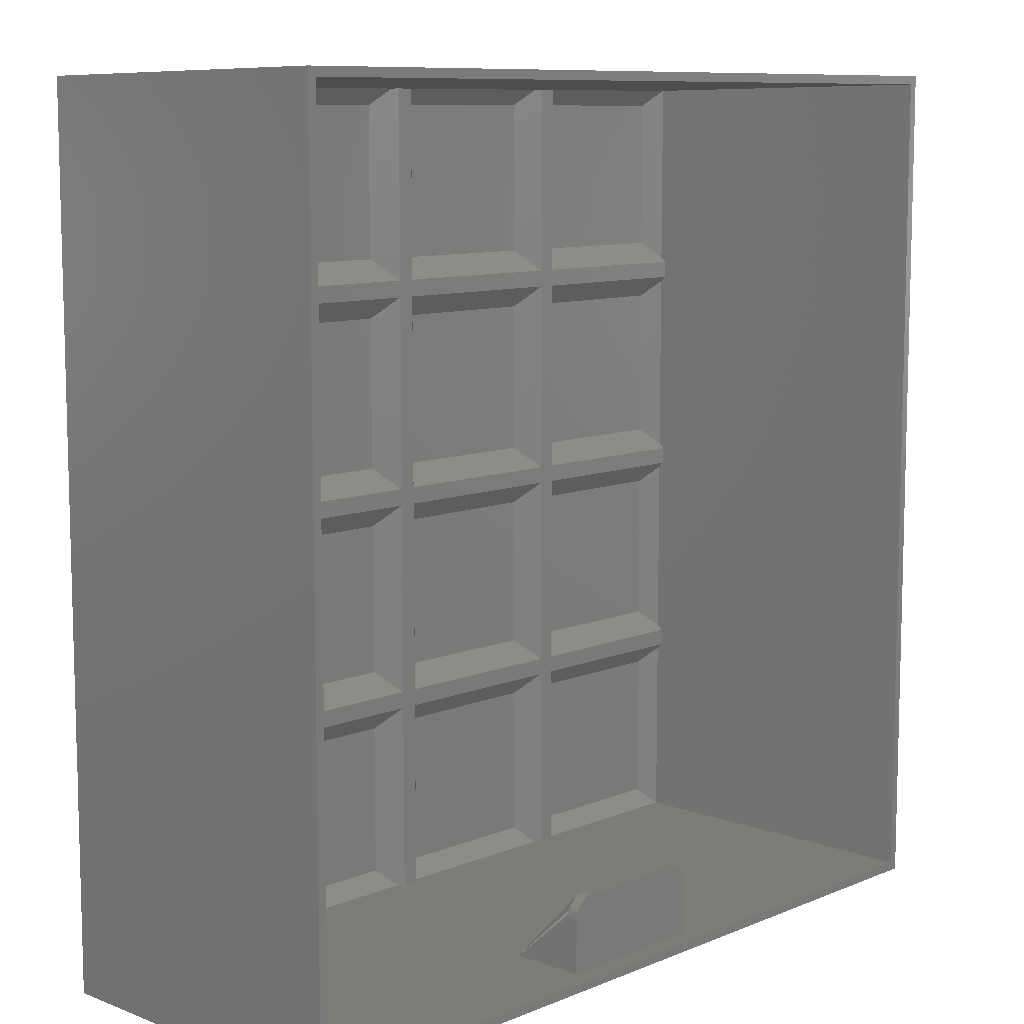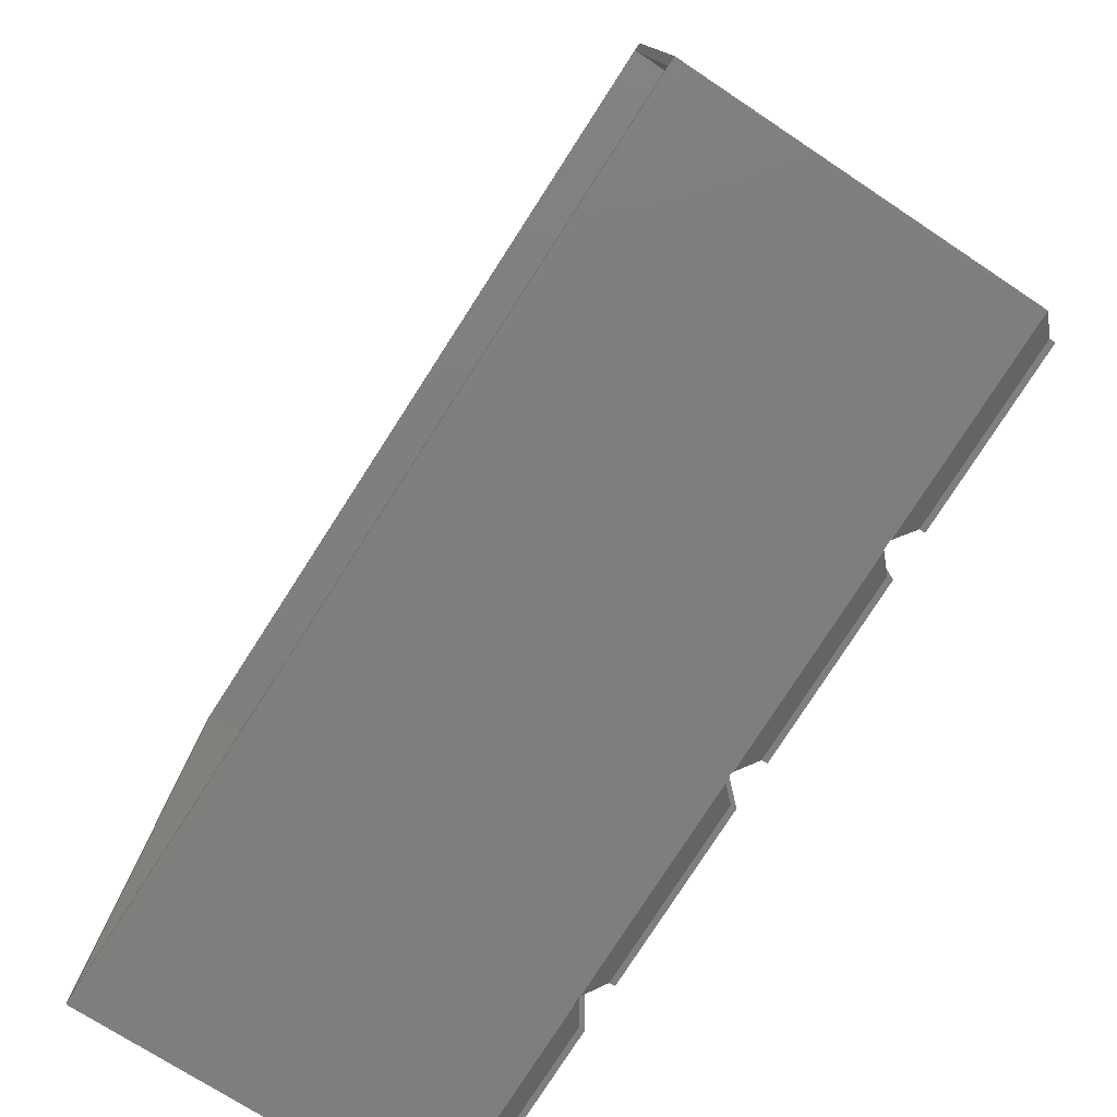
<metadata>
{"format":"stl","ext":"stl","renderer":"f3d","projection":"perspective","resolution":1024,"background":"white","views":[{"elev":9.3,"azim":-47.2,"up":"+Y"},{"elev":-78.5,"azim":57.2,"up":"+Y"}]}
</metadata>
<code>
# stl→obj: 422 verts, 860 faces
v 8 -8 0.499
v 8 8 0
v 8 8 0.499
v 8 -8 0
v -8 -8 0
v -8 8 0
v -8 8 0.499
v -8 -8 0.499
v 9.6 -9.532 2.1
v 9.6 9.6 2.1
v 9.531 -9.531 2.031
v -9.531 -9.531 2.031
v -9.531 9.531 2.031
v -9.532 9.6 2.1
v 28 -8 0.499
v 28 8 0
v 28 8 0.499
v 28 -8 0
v 12 -8 0
v 12 8 0
v 12 8 0.499
v 12 -8 0.499
v 29.6 -9.532 2.1
v 29.6 9.6 2.1
v 29.53 -9.531 2.031
v 10.47 -9.531 2.031
v 10.4 -9.532 2.1
v 10.4 9.6 2.1
v 48 -8 0.499
v 48 8 0
v 48 8 0.499
v 48 -8 0
v 32 -8 0
v 32 8 0
v 32 8 0.499
v 32 -8 0.499
v 49.6 -9.532 2.1
v 49.6 9.6 2.1
v 49.53 -9.531 2.031
v 30.47 -9.531 2.031
v 30.4 -9.532 2.1
v 30.4 9.6 2.1
v 68 -8 0.499
v 68 8 0
v 68 8 0.499
v 68 -8 0
v 52 -8 0
v 52 8 0
v 52 8 0.499
v 52 -8 0.499
v 69.53 9.531 2.031
v 69.53 -9.531 2.031
v 50.47 -9.531 2.031
v 50.4 -9.532 2.1
v 50.4 9.6 2.1
v 69.53 9.6 2.1
v 8 12 0.499
v 8 28 0
v 8 28 0.499
v 8 12 0
v -8 12 0
v -8 28 0
v -8 28 0.499
v -8 12 0.499
v 9.6 29.6 2.1
v 9.6 10.4 2.1
v -9.532 10.4 2.1
v -9.531 10.47 2.031
v -9.531 29.53 2.031
v -9.532 29.6 2.1
v 28 12 0.499
v 28 28 0
v 28 28 0.499
v 28 12 0
v 12 12 0
v 12 28 0
v 12 28 0.499
v 12 12 0.499
v 29.6 29.6 2.1
v 29.6 10.4 2.1
v 10.4 10.4 2.1
v 10.4 29.6 2.1
v 48 12 0.499
v 48 28 0
v 48 28 0.499
v 48 12 0
v 32 12 0
v 32 28 0
v 32 28 0.499
v 32 12 0.499
v 49.6 29.6 2.1
v 49.6 10.4 2.1
v 30.4 10.4 2.1
v 30.4 29.6 2.1
v 68 12 0.499
v 68 28 0
v 68 28 0.499
v 68 12 0
v 52 12 0
v 52 28 0
v 52 28 0.499
v 52 12 0.499
v 69.53 29.53 2.031
v 69.53 10.47 2.031
v 69.53 10.4 2.1
v 50.4 10.4 2.1
v 50.4 29.6 2.1
v 69.53 29.6 2.1
v 8 32 0.499
v 8 48 0
v 8 48 0.499
v 8 32 0
v -8 32 0
v -8 48 0
v -8 48 0.499
v -8 32 0.499
v 9.6 49.6 2.1
v 9.6 30.4 2.1
v -9.532 30.4 2.1
v -9.531 30.47 2.031
v -9.531 49.53 2.031
v -9.532 49.6 2.1
v 28 32 0.499
v 28 48 0
v 28 48 0.499
v 28 32 0
v 12 32 0
v 12 48 0
v 12 48 0.499
v 12 32 0.499
v 29.6 49.6 2.1
v 29.6 30.4 2.1
v 10.4 30.4 2.1
v 10.4 49.6 2.1
v 48 32 0.499
v 48 48 0
v 48 48 0.499
v 48 32 0
v 32 32 0
v 32 48 0
v 32 48 0.499
v 32 32 0.499
v 49.6 49.6 2.1
v 49.6 30.4 2.1
v 30.4 30.4 2.1
v 30.4 49.6 2.1
v 68 32 0.499
v 68 48 0
v 68 48 0.499
v 68 32 0
v 52 32 0
v 52 48 0
v 52 48 0.499
v 52 32 0.499
v 69.53 49.53 2.031
v 69.53 30.47 2.031
v 69.53 30.4 2.1
v 50.4 30.4 2.1
v 50.4 49.6 2.1
v 69.53 49.6 2.1
v 8 52 0.499
v 8 68 0
v 8 68 0.499
v 8 52 0
v -8 52 0
v -8 68 0
v -8 68 0.499
v -8 52 0.499
v 9.6 69.53 2.1
v 9.531 69.53 2.031
v 9.6 50.4 2.1
v -9.532 50.4 2.1
v -9.531 50.47 2.031
v -9.531 69.53 2.031
v 28 52 0.499
v 28 68 0
v 28 68 0.499
v 28 52 0
v 12 52 0
v 12 68 0
v 12 68 0.499
v 12 52 0.499
v 29.6 69.53 2.1
v 29.53 69.53 2.031
v 29.6 50.4 2.1
v 10.4 50.4 2.1
v 10.4 69.53 2.1
v 10.47 69.53 2.031
v 48 52 0.499
v 48 68 0
v 48 68 0.499
v 48 52 0
v 32 52 0
v 32 68 0
v 32 68 0.499
v 32 52 0.499
v 49.6 69.53 2.1
v 49.53 69.53 2.031
v 49.6 50.4 2.1
v 30.4 50.4 2.1
v 30.4 69.53 2.1
v 30.47 69.53 2.031
v 68 52 0.499
v 68 68 0
v 68 68 0.499
v 68 52 0
v 52 52 0
v 52 68 0
v 52 68 0.499
v 52 52 0.499
v 69.53 69.53 2.031
v 69.53 50.47 2.031
v 69.53 50.4 2.1
v 50.4 50.4 2.1
v 50.4 69.53 2.1
v 50.47 69.53 2.031
v 70 70 33
v 69.2 69.2 33
v 70 -10 33
v -9.195 69.2 33
v -10 70 33
v -9.195 -9.195 33
v 69.2 -9.195 33
v -10 -10 33
v -7.2 7.2 0.799
v 7.2 -7.2 0.799
v 7.2 7.2 0.799
v -7.2 -7.2 0.799
v 9.199 -8.738 2.799
v 8.731 -8.731 2.331
v 9.199 9.199 2.799
v -8.731 -8.731 2.331
v -8.731 8.731 2.331
v -8.738 9.199 2.799
v 12.8 7.2 0.799
v 27.2 -7.2 0.799
v 27.2 7.2 0.799
v 12.8 -7.2 0.799
v 29.2 -8.738 2.799
v 28.73 -8.731 2.331
v 29.2 9.199 2.799
v 11.27 -8.731 2.331
v 10.8 -8.738 2.799
v 10.8 9.199 2.799
v 32.8 7.2 0.799
v 47.2 -7.2 0.799
v 47.2 7.2 0.799
v 32.8 -7.2 0.799
v 49.2 -8.738 2.799
v 48.73 -8.731 2.331
v 49.2 9.199 2.799
v 31.27 -8.731 2.331
v 30.8 -8.738 2.799
v 30.8 9.199 2.799
v 52.8 7.2 0.799
v 67.2 -7.2 0.799
v 67.2 7.2 0.799
v 52.8 -7.2 0.799
v 68.73 8.731 2.331
v 68.73 -8.731 2.331
v 51.27 -8.731 2.331
v 50.8 -8.738 2.799
v 50.8 9.199 2.799
v 68.74 9.199 2.799
v -7.2 27.2 0.799
v 7.2 12.8 0.799
v 7.2 27.2 0.799
v -7.2 12.8 0.799
v 9.199 29.2 2.799
v 9.199 10.8 2.799
v -8.738 10.8 2.799
v -8.731 11.27 2.331
v -8.731 28.73 2.331
v -8.738 29.2 2.799
v 12.8 27.2 0.799
v 27.2 12.8 0.799
v 27.2 27.2 0.799
v 12.8 12.8 0.799
v 29.2 29.2 2.799
v 29.2 10.8 2.799
v 10.8 10.8 2.799
v 10.8 29.2 2.799
v 32.8 27.2 0.799
v 47.2 12.8 0.799
v 47.2 27.2 0.799
v 32.8 12.8 0.799
v 49.2 29.2 2.799
v 49.2 10.8 2.799
v 30.8 10.8 2.799
v 30.8 29.2 2.799
v 52.8 27.2 0.799
v 67.2 12.8 0.799
v 67.2 27.2 0.799
v 52.8 12.8 0.799
v 68.73 28.73 2.331
v 68.73 11.27 2.331
v 68.74 10.8 2.799
v 50.8 10.8 2.799
v 50.8 29.2 2.799
v 68.74 29.2 2.799
v -7.2 47.2 0.799
v 7.2 32.8 0.799
v 7.2 47.2 0.799
v -7.2 32.8 0.799
v 9.199 49.2 2.799
v 9.199 30.8 2.799
v -8.738 30.8 2.799
v -8.731 31.27 2.331
v -8.731 48.73 2.331
v -8.738 49.2 2.799
v 12.8 47.2 0.799
v 27.2 32.8 0.799
v 27.2 47.2 0.799
v 12.8 32.8 0.799
v 29.2 49.2 2.799
v 29.2 30.8 2.799
v 10.8 30.8 2.799
v 10.8 49.2 2.799
v 32.8 47.2 0.799
v 47.2 32.8 0.799
v 47.2 47.2 0.799
v 32.8 32.8 0.799
v 49.2 49.2 2.799
v 49.2 30.8 2.799
v 30.8 30.8 2.799
v 30.8 49.2 2.799
v 52.8 47.2 0.799
v 67.2 32.8 0.799
v 67.2 47.2 0.799
v 52.8 32.8 0.799
v 68.73 48.73 2.331
v 68.73 31.27 2.331
v 68.74 30.8 2.799
v 50.8 30.8 2.799
v 50.8 49.2 2.799
v 68.74 49.2 2.799
v -7.2 67.2 0.799
v 7.2 52.8 0.799
v 7.2 67.2 0.799
v -7.2 52.8 0.799
v 9.199 68.74 2.799
v 8.731 68.73 2.331
v 9.199 50.8 2.799
v -8.738 50.8 2.799
v -8.731 51.27 2.331
v -8.731 68.73 2.331
v 12.8 67.2 0.799
v 27.2 52.8 0.799
v 27.2 67.2 0.799
v 12.8 52.8 0.799
v 29.2 68.74 2.799
v 28.73 68.73 2.331
v 29.2 50.8 2.799
v 10.8 50.8 2.799
v 10.8 68.74 2.799
v 11.27 68.73 2.331
v 32.8 67.2 0.799
v 47.2 52.8 0.799
v 47.2 67.2 0.799
v 32.8 52.8 0.799
v 49.2 68.74 2.799
v 48.73 68.73 2.331
v 49.2 50.8 2.799
v 30.8 50.8 2.799
v 30.8 68.74 2.799
v 31.27 68.73 2.331
v 52.8 67.2 0.799
v 67.2 52.8 0.799
v 67.2 67.2 0.799
v 52.8 52.8 0.799
v 68.73 68.73 2.331
v 68.73 51.27 2.331
v 68.74 50.8 2.799
v 50.8 50.8 2.799
v 50.8 68.74 2.799
v 51.27 68.73 2.331
v 37.5 -9.169 31.25
v 37.5 -9.064 24.29
v 37.5 -9.063 24.29
v 37.5 -9.063 24.28
v 37.49 -9.063 24.28
v 22.5 -9.169 31.25
v 22.5 -9.064 24.29
v 22.5 -9.063 24.29
v 22.5 -9.063 24.28
v 22.51 -9.063 24.28
v 22.65 -3.435 30.25
v 22.54 -3.81 30.25
v 36.27 -2.352 30.25
v 35.89 -2.238 30.25
v 22.84 -3.089 30.25
v 23.73 -2.352 30.25
v 23.39 -2.537 31.25
v 23.73 -2.352 31.25
v 23.39 -2.537 30.25
v 37.16 -3.089 31.25
v 36.91 -2.786 30.25
v 36.91 -2.786 31.25
v 37.16 -3.089 30.25
v 22.5 -4.2 30.25
v 22.54 -3.81 31.25
v 22.5 -4.2 31.25
v 37.46 -3.81 30.25
v 37.5 -4.2 30.25
v 37.5 -4.2 31.25
v 37.35 -3.435 30.25
v 35.5 -2.2 30.25
v 24.5 -2.2 30.25
v 23.09 -2.786 30.25
v 24.11 -2.238 30.25
v 23.09 -2.786 31.25
v 24.11 -2.238 31.25
v 24.5 -2.2 31.25
v 35.5 -2.2 31.25
v 37.46 -3.81 31.25
v 37.35 -3.435 31.25
v 35.89 -2.238 31.25
v 36.61 -2.537 31.25
v 36.61 -2.537 30.25
v 36.27 -2.352 31.25
v 22.84 -3.089 31.25
v 22.65 -3.435 31.25
f 1 2 3
f 2 1 4
f 5 2 4
f 2 5 6
f 5 7 6
f 7 5 8
f 2 7 3
f 7 2 6
f 5 1 8
f 1 5 4
f 9 3 10
f 3 9 1
f 1 9 11
f 8 11 12
f 11 8 1
f 8 13 7
f 13 8 12
f 3 14 10
f 7 14 3
f 14 7 13
f 15 16 17
f 16 15 18
f 19 16 18
f 16 19 20
f 19 21 20
f 21 19 22
f 16 21 17
f 21 16 20
f 19 15 22
f 15 19 18
f 23 17 24
f 17 23 15
f 15 23 25
f 22 25 26
f 25 22 15
f 27 21 22
f 27 22 26
f 21 27 28
f 17 28 24
f 28 17 21
f 29 30 31
f 30 29 32
f 33 30 32
f 30 33 34
f 33 35 34
f 35 33 36
f 30 35 31
f 35 30 34
f 33 29 36
f 29 33 32
f 37 31 38
f 31 37 29
f 29 37 39
f 36 39 40
f 39 36 29
f 41 35 36
f 41 36 40
f 35 41 42
f 31 42 38
f 42 31 35
f 43 44 45
f 44 43 46
f 47 44 46
f 44 47 48
f 47 49 48
f 49 47 50
f 44 49 45
f 49 44 48
f 47 43 50
f 43 47 46
f 51 43 45
f 43 51 52
f 50 52 53
f 52 50 43
f 54 49 50
f 54 50 53
f 49 54 55
f 45 56 51
f 49 56 45
f 56 49 55
f 57 58 59
f 58 57 60
f 61 58 60
f 58 61 62
f 61 63 62
f 63 61 64
f 58 63 59
f 63 58 62
f 61 57 64
f 57 61 60
f 65 57 59
f 57 65 66
f 64 67 68
f 57 67 64
f 67 57 66
f 64 69 63
f 69 64 68
f 59 70 65
f 63 70 59
f 70 63 69
f 71 72 73
f 72 71 74
f 75 72 74
f 72 75 76
f 75 77 76
f 77 75 78
f 72 77 73
f 77 72 76
f 75 71 78
f 71 75 74
f 79 71 73
f 71 79 80
f 78 80 81
f 80 78 71
f 78 82 77
f 82 78 81
f 73 82 79
f 82 73 77
f 83 84 85
f 84 83 86
f 87 84 86
f 84 87 88
f 87 89 88
f 89 87 90
f 84 89 85
f 89 84 88
f 87 83 90
f 83 87 86
f 91 83 85
f 83 91 92
f 90 92 93
f 92 90 83
f 90 94 89
f 94 90 93
f 85 94 91
f 94 85 89
f 95 96 97
f 96 95 98
f 99 96 98
f 96 99 100
f 99 101 100
f 101 99 102
f 96 101 97
f 101 96 100
f 99 95 102
f 95 99 98
f 103 95 97
f 95 103 104
f 102 105 106
f 95 105 102
f 105 95 104
f 102 107 101
f 107 102 106
f 97 108 103
f 101 108 97
f 108 101 107
f 109 110 111
f 110 109 112
f 113 110 112
f 110 113 114
f 113 115 114
f 115 113 116
f 110 115 111
f 115 110 114
f 113 109 116
f 109 113 112
f 117 109 111
f 109 117 118
f 116 119 120
f 109 119 116
f 119 109 118
f 116 121 115
f 121 116 120
f 111 122 117
f 115 122 111
f 122 115 121
f 123 124 125
f 124 123 126
f 127 124 126
f 124 127 128
f 127 129 128
f 129 127 130
f 124 129 125
f 129 124 128
f 127 123 130
f 123 127 126
f 131 123 125
f 123 131 132
f 130 132 133
f 132 130 123
f 130 134 129
f 134 130 133
f 125 134 131
f 134 125 129
f 135 136 137
f 136 135 138
f 139 136 138
f 136 139 140
f 139 141 140
f 141 139 142
f 136 141 137
f 141 136 140
f 139 135 142
f 135 139 138
f 143 135 137
f 135 143 144
f 142 144 145
f 144 142 135
f 142 146 141
f 146 142 145
f 137 146 143
f 146 137 141
f 147 148 149
f 148 147 150
f 151 148 150
f 148 151 152
f 151 153 152
f 153 151 154
f 148 153 149
f 153 148 152
f 151 147 154
f 147 151 150
f 155 147 149
f 147 155 156
f 154 157 158
f 147 157 154
f 157 147 156
f 154 159 153
f 159 154 158
f 149 160 155
f 153 160 149
f 160 153 159
f 161 162 163
f 162 161 164
f 165 162 164
f 162 165 166
f 165 167 166
f 167 165 168
f 162 167 163
f 167 162 166
f 165 161 168
f 161 165 164
f 169 163 170
f 169 161 163
f 161 169 171
f 168 172 173
f 161 172 168
f 172 161 171
f 168 174 167
f 174 168 173
f 163 174 170
f 174 163 167
f 175 176 177
f 176 175 178
f 179 176 178
f 176 179 180
f 179 181 180
f 181 179 182
f 176 181 177
f 181 176 180
f 179 175 182
f 175 179 178
f 183 177 184
f 183 175 177
f 175 183 185
f 182 185 186
f 185 182 175
f 181 187 188
f 182 187 181
f 187 182 186
f 177 188 184
f 188 177 181
f 189 190 191
f 190 189 192
f 193 190 192
f 190 193 194
f 193 195 194
f 195 193 196
f 190 195 191
f 195 190 194
f 193 189 196
f 189 193 192
f 197 191 198
f 197 189 191
f 189 197 199
f 196 199 200
f 199 196 189
f 195 201 202
f 196 201 195
f 201 196 200
f 191 202 198
f 202 191 195
f 203 204 205
f 204 203 206
f 207 204 206
f 204 207 208
f 207 209 208
f 209 207 210
f 204 209 205
f 209 204 208
f 207 203 210
f 203 207 206
f 211 203 205
f 203 211 212
f 210 213 214
f 203 213 210
f 213 203 212
f 209 215 216
f 210 215 209
f 215 210 214
f 205 216 211
f 216 205 209
f 217 218 219
f 217 220 218
f 220 221 222
f 221 220 217
f 223 219 218
f 222 219 223
f 222 224 219
f 224 222 221
f 122 171 117
f 171 122 172
f 70 118 65
f 118 70 119
f 14 66 10
f 66 14 67
f 10 28 27
f 28 10 81
f 81 66 82
f 65 82 66
f 118 133 65
f 133 118 134
f 10 27 9
f 81 10 66
f 82 65 133
f 117 134 118
f 134 117 186
f 171 186 117
f 186 171 187
f 187 171 169
f 134 185 131
f 185 134 186
f 82 132 79
f 132 82 133
f 28 80 24
f 80 28 81
f 24 42 41
f 42 24 93
f 93 80 94
f 79 94 80
f 132 145 79
f 145 132 146
f 24 41 23
f 93 24 80
f 94 79 145
f 131 146 132
f 146 131 200
f 185 200 131
f 200 185 201
f 201 185 183
f 146 199 143
f 199 146 200
f 94 144 91
f 144 94 145
f 42 92 38
f 92 42 93
f 38 55 54
f 55 38 106
f 106 92 107
f 91 107 92
f 144 158 91
f 158 144 159
f 38 54 37
f 106 38 92
f 107 91 158
f 143 159 144
f 159 143 214
f 199 214 143
f 214 199 215
f 215 199 197
f 55 105 56
f 105 55 106
f 107 157 108
f 157 107 158
f 159 213 160
f 213 159 214
f 172 174 173
f 174 172 221
f 122 221 172
f 119 122 121
f 119 121 120
f 122 119 221
f 70 221 119
f 68 70 69
f 67 70 68
f 224 70 67
f 224 67 14
f 12 14 13
f 224 14 12
f 70 224 221
f 213 211 217
f 211 213 212
f 217 160 213
f 157 160 217
f 160 157 155
f 155 157 156
f 217 108 157
f 108 104 103
f 219 108 217
f 108 105 104
f 108 219 105
f 56 52 51
f 105 219 56
f 56 219 52
f 40 37 41
f 37 40 39
f 26 23 27
f 23 26 25
f 27 224 9
f 12 9 224
f 9 12 11
f 23 224 27
f 224 23 219
f 41 219 23
f 37 219 41
f 54 219 37
f 52 54 53
f 54 52 219
f 184 187 183
f 187 184 188
f 198 201 197
f 201 198 202
f 197 217 215
f 211 215 217
f 215 211 216
f 201 217 197
f 217 201 221
f 183 221 201
f 187 221 183
f 169 221 187
f 174 169 170
f 169 174 221
f 225 226 227
f 226 225 228
f 229 227 226
f 229 226 230
f 227 229 231
f 226 232 230
f 232 226 228
f 233 228 225
f 228 233 232
f 225 234 233
f 234 225 227
f 234 227 231
f 235 236 237
f 236 235 238
f 239 237 236
f 239 236 240
f 237 239 241
f 236 242 240
f 242 236 238
f 243 235 244
f 235 243 238
f 238 243 242
f 235 241 244
f 241 235 237
f 245 246 247
f 246 245 248
f 249 247 246
f 249 246 250
f 247 249 251
f 246 252 250
f 252 246 248
f 253 245 254
f 245 253 248
f 248 253 252
f 245 251 254
f 251 245 247
f 255 256 257
f 256 255 258
f 256 259 257
f 259 256 260
f 256 261 260
f 261 256 258
f 262 255 263
f 255 262 258
f 258 262 261
f 255 264 263
f 257 264 255
f 264 257 259
f 265 266 267
f 266 265 268
f 266 269 267
f 269 266 270
f 266 271 270
f 268 271 266
f 271 268 272
f 273 268 265
f 268 273 272
f 265 274 273
f 274 265 267
f 274 267 269
f 275 276 277
f 276 275 278
f 276 279 277
f 279 276 280
f 276 281 280
f 281 276 278
f 282 278 275
f 278 282 281
f 275 279 282
f 279 275 277
f 283 284 285
f 284 283 286
f 284 287 285
f 287 284 288
f 284 289 288
f 289 284 286
f 290 286 283
f 286 290 289
f 283 287 290
f 287 283 285
f 291 292 293
f 292 291 294
f 292 295 293
f 295 292 296
f 292 297 296
f 297 292 294
f 297 294 298
f 299 294 291
f 294 299 298
f 291 300 299
f 293 300 291
f 300 293 295
f 301 302 303
f 302 301 304
f 302 305 303
f 305 302 306
f 302 307 306
f 304 307 302
f 307 304 308
f 309 304 301
f 304 309 308
f 301 310 309
f 310 301 303
f 310 303 305
f 311 312 313
f 312 311 314
f 312 315 313
f 315 312 316
f 312 317 316
f 317 312 314
f 318 314 311
f 314 318 317
f 311 315 318
f 315 311 313
f 319 320 321
f 320 319 322
f 320 323 321
f 323 320 324
f 320 325 324
f 325 320 322
f 326 322 319
f 322 326 325
f 319 323 326
f 323 319 321
f 327 328 329
f 328 327 330
f 328 331 329
f 331 328 332
f 328 333 332
f 333 328 330
f 333 330 334
f 335 330 327
f 330 335 334
f 327 336 335
f 329 336 327
f 336 329 331
f 337 338 339
f 338 337 340
f 339 341 342
f 338 341 339
f 341 338 343
f 338 344 343
f 340 344 338
f 344 340 345
f 346 340 337
f 340 346 345
f 337 342 346
f 342 337 339
f 347 348 349
f 348 347 350
f 349 351 352
f 348 351 349
f 351 348 353
f 348 354 353
f 354 348 350
f 355 347 356
f 355 350 347
f 350 355 354
f 347 352 356
f 352 347 349
f 357 358 359
f 358 357 360
f 359 361 362
f 358 361 359
f 361 358 363
f 358 364 363
f 364 358 360
f 365 357 366
f 365 360 357
f 360 365 364
f 357 362 366
f 362 357 359
f 367 368 369
f 368 367 370
f 368 371 369
f 371 368 372
f 368 373 372
f 373 368 370
f 373 370 374
f 375 367 376
f 375 370 367
f 370 375 374
f 367 371 376
f 371 367 369
f 271 231 270
f 231 271 234
f 307 269 306
f 269 307 274
f 344 305 343
f 305 344 310
f 343 354 355
f 354 343 318
f 318 305 317
f 306 317 305
f 269 282 306
f 282 269 281
f 343 355 341
f 318 343 305
f 317 306 282
f 270 281 269
f 281 270 244
f 231 244 270
f 244 231 243
f 243 231 229
f 281 241 280
f 241 281 244
f 317 279 316
f 279 317 282
f 354 315 353
f 315 354 318
f 353 364 365
f 364 353 326
f 326 315 325
f 316 325 315
f 279 290 316
f 290 279 289
f 353 365 351
f 326 353 315
f 325 316 290
f 280 289 279
f 289 280 254
f 241 254 280
f 254 241 253
f 253 241 239
f 289 251 288
f 251 289 254
f 325 287 324
f 287 325 290
f 364 323 363
f 323 364 326
f 363 374 375
f 374 363 335
f 335 323 334
f 324 334 323
f 287 299 324
f 299 287 298
f 363 375 361
f 335 363 323
f 334 324 299
f 288 298 287
f 298 288 263
f 251 263 288
f 263 251 262
f 262 251 249
f 374 336 373
f 336 374 335
f 334 300 333
f 300 334 299
f 298 264 297
f 264 298 263
f 344 346 220
f 346 344 345
f 220 310 344
f 307 310 220
f 310 307 309
f 309 307 308
f 220 274 307
f 274 272 273
f 222 274 220
f 274 271 272
f 274 222 271
f 234 232 233
f 271 222 234
f 234 222 232
f 373 371 372
f 371 373 218
f 336 218 373
f 333 336 331
f 333 331 332
f 336 333 218
f 300 218 333
f 296 300 295
f 297 300 296
f 223 300 297
f 223 297 264
f 260 264 259
f 223 264 260
f 300 223 218
f 240 243 239
f 243 240 242
f 250 253 249
f 253 250 252
f 223 377 222
f 223 378 377
f 223 378 378
f 262 378 223
f 378 262 379
f 379 262 379
f 249 379 262
f 379 249 380
f 380 249 381
f 253 381 249
f 381 249 381
f 381 249 381
f 260 262 223
f 262 260 261
f 382 222 377
f 383 222 382
f 383 222 383
f 229 383 384
f 229 384 384
f 243 384 385
f 243 385 385
f 243 385 386
f 243 386 386
f 381 253 381
f 381 253 386
f 239 386 253
f 386 239 386
f 243 386 239
f 384 243 229
f 383 229 222
f 232 229 230
f 229 232 222
f 366 361 365
f 361 366 362
f 356 351 355
f 351 356 352
f 355 220 341
f 346 341 220
f 341 346 342
f 351 220 355
f 220 351 218
f 365 218 351
f 361 218 365
f 375 218 361
f 371 375 376
f 375 371 218
f 383 387 384
f 387 383 388
f 381 389 381
f 389 381 390
f 384 391 384
f 391 384 387
f 392 393 394
f 393 392 395
f 396 397 398
f 397 396 399
f 400 401 388
f 401 400 402
f 383 388 383
f 388 383 400
f 378 403 404
f 403 378 378
f 377 404 405
f 404 377 378
f 386 395 392
f 395 386 385
f 379 399 406
f 399 379 379
f 382 400 383
f 400 382 402
f 381 390 381
f 390 381 407
f 381 408 407
f 408 381 386
f 385 391 409
f 391 385 384
f 386 410 408
f 410 386 386
f 395 411 393
f 411 395 409
f 408 412 413
f 412 408 410
f 407 413 414
f 413 407 408
f 386 392 410
f 392 386 386
f 415 406 416
f 406 415 403
f 416 399 396
f 399 416 406
f 378 406 403
f 406 378 379
f 390 414 417
f 414 390 407
f 395 385 409
f 385 395 385
f 399 380 397
f 380 399 379
f 397 418 398
f 418 397 419
f 419 420 418
f 420 419 389
f 405 403 415
f 403 405 404
f 389 417 420
f 417 389 390
f 410 394 412
f 394 410 392
f 387 421 391
f 421 387 422
f 388 422 387
f 422 388 401
f 391 411 409
f 411 391 421
f 380 419 397
f 419 380 381
f 381 419 381
f 419 381 389
f 414 405 415
f 414 415 416
f 414 416 396
f 414 396 398
f 414 398 418
f 414 418 420
f 414 420 417
f 405 414 377
f 413 377 414
f 402 413 412
f 402 412 394
f 402 394 393
f 402 393 411
f 402 411 421
f 402 421 422
f 402 422 401
f 413 402 382
f 413 382 377

</code>
